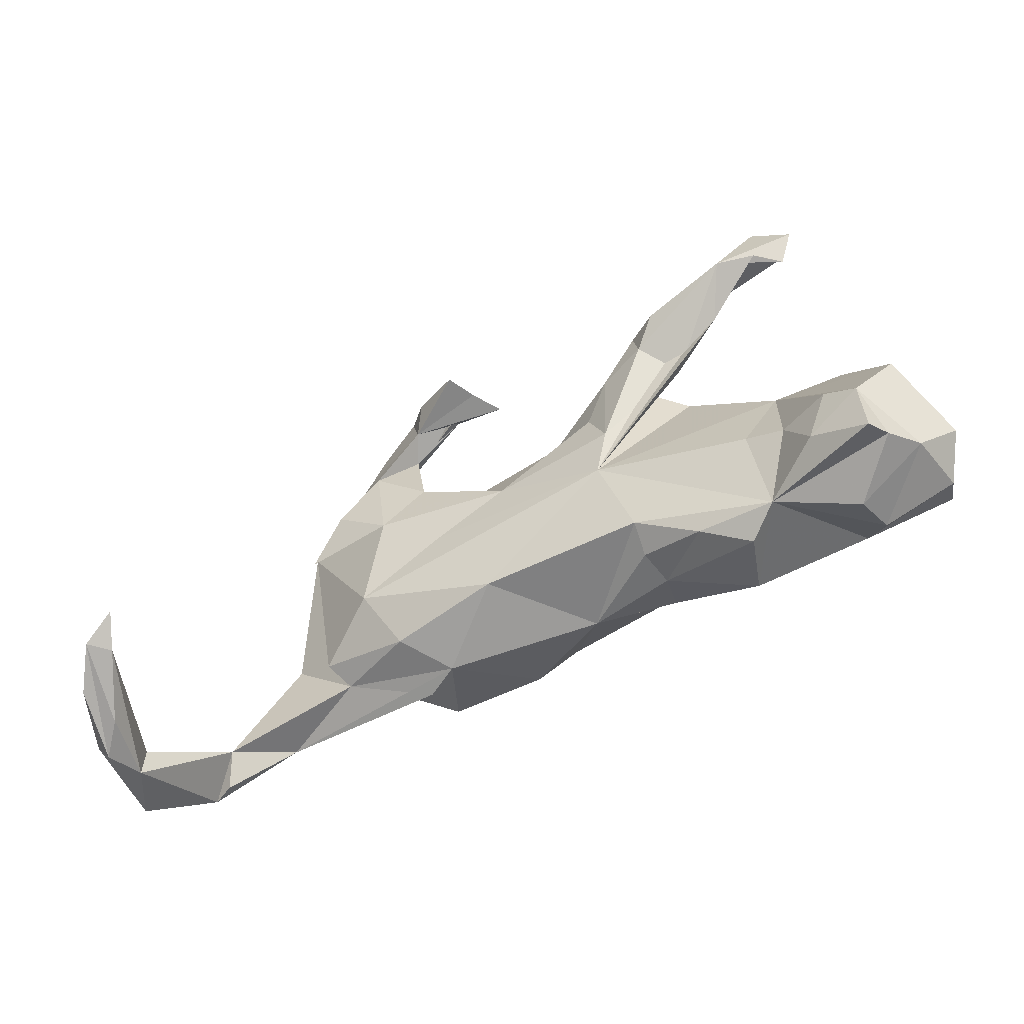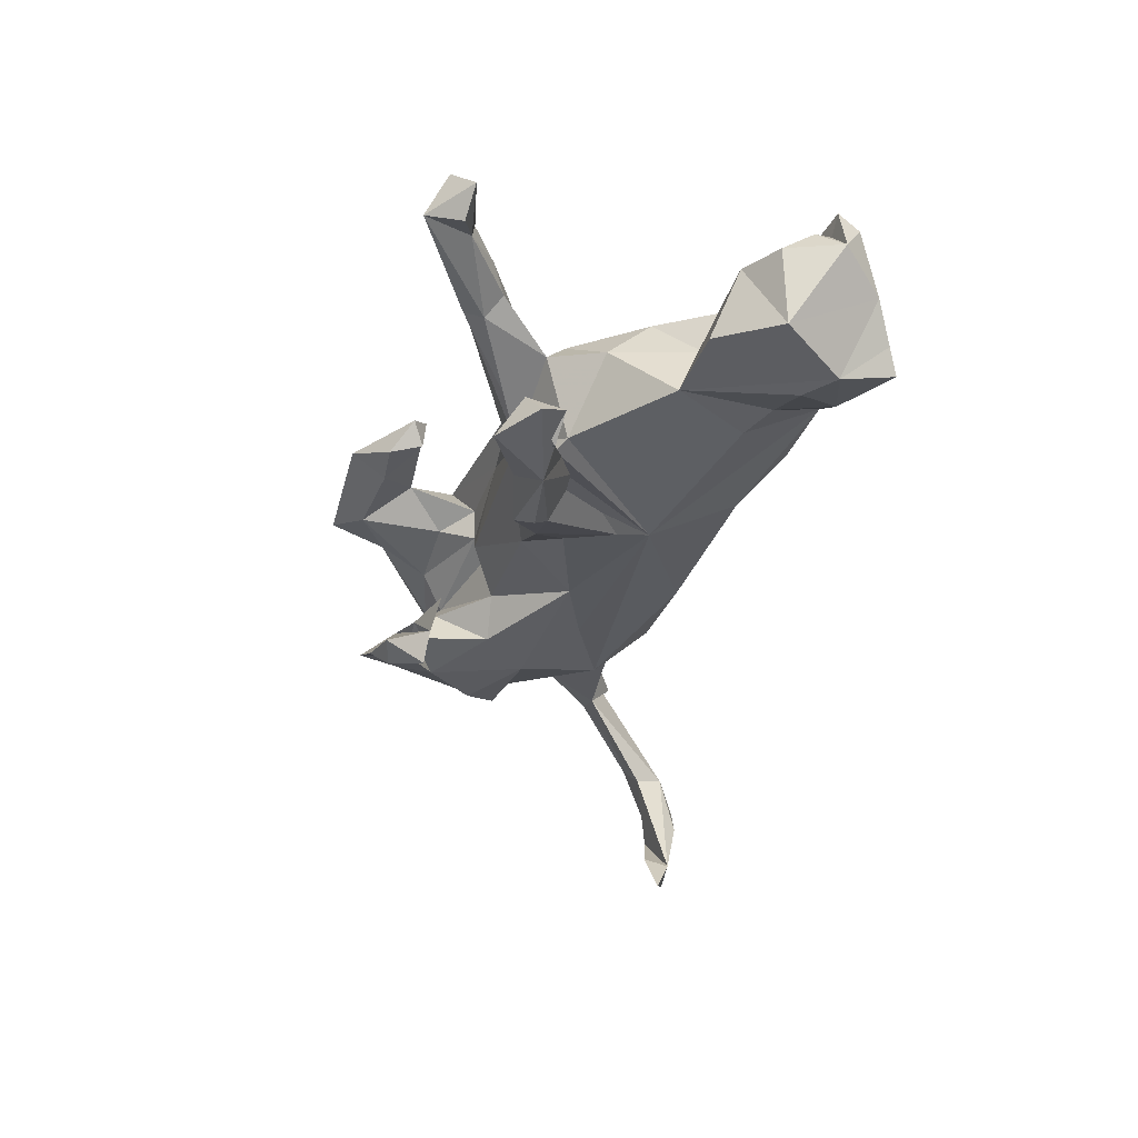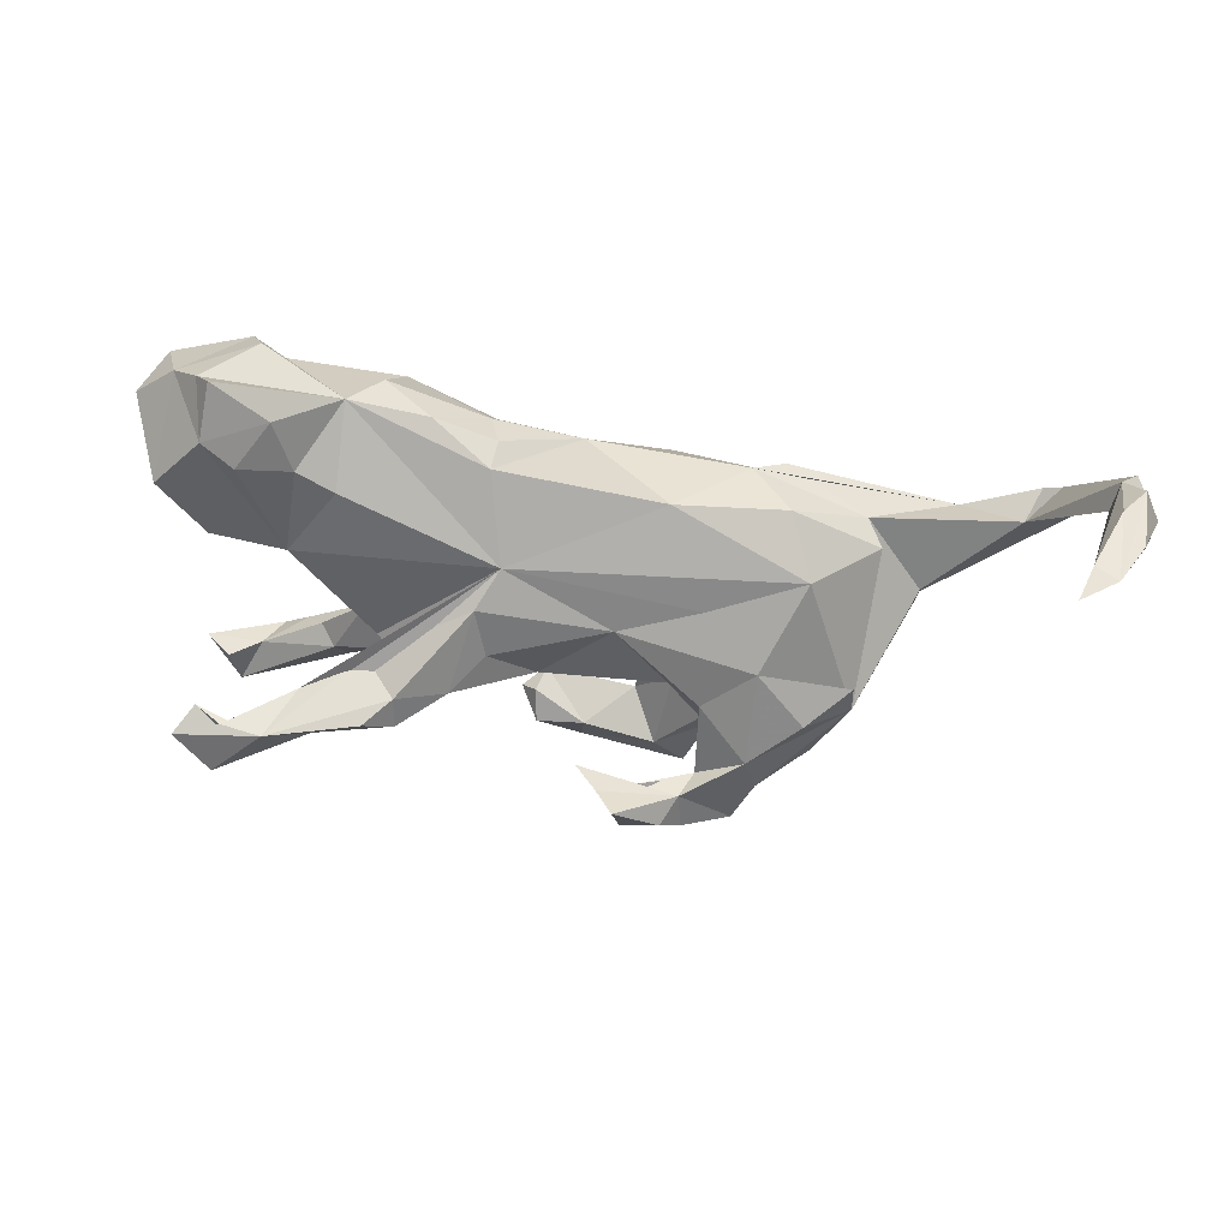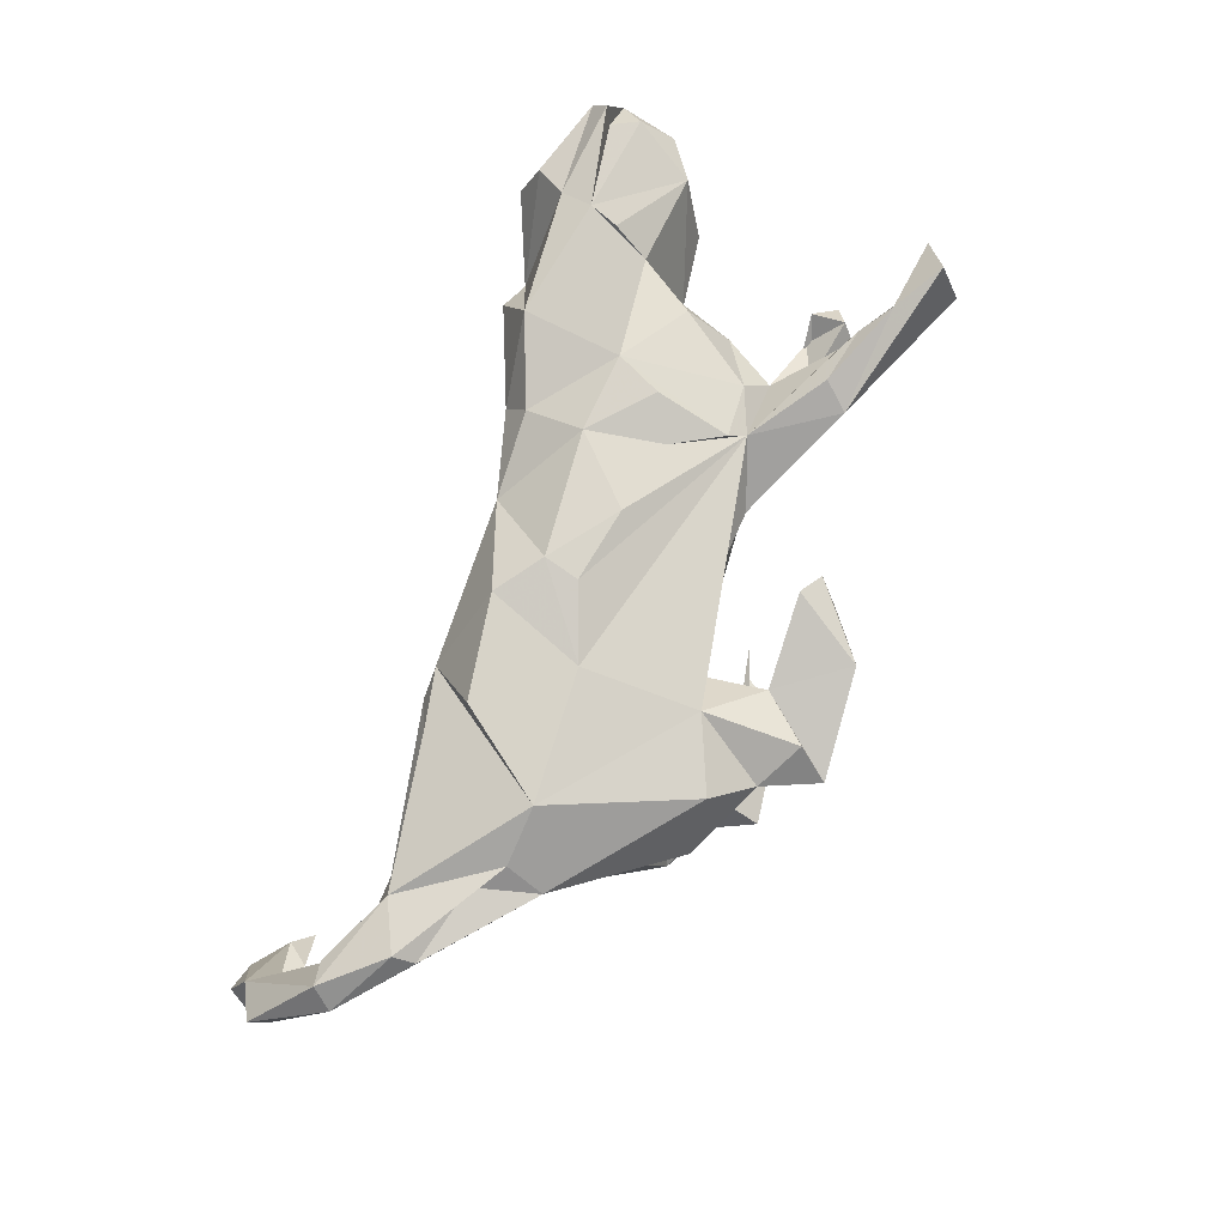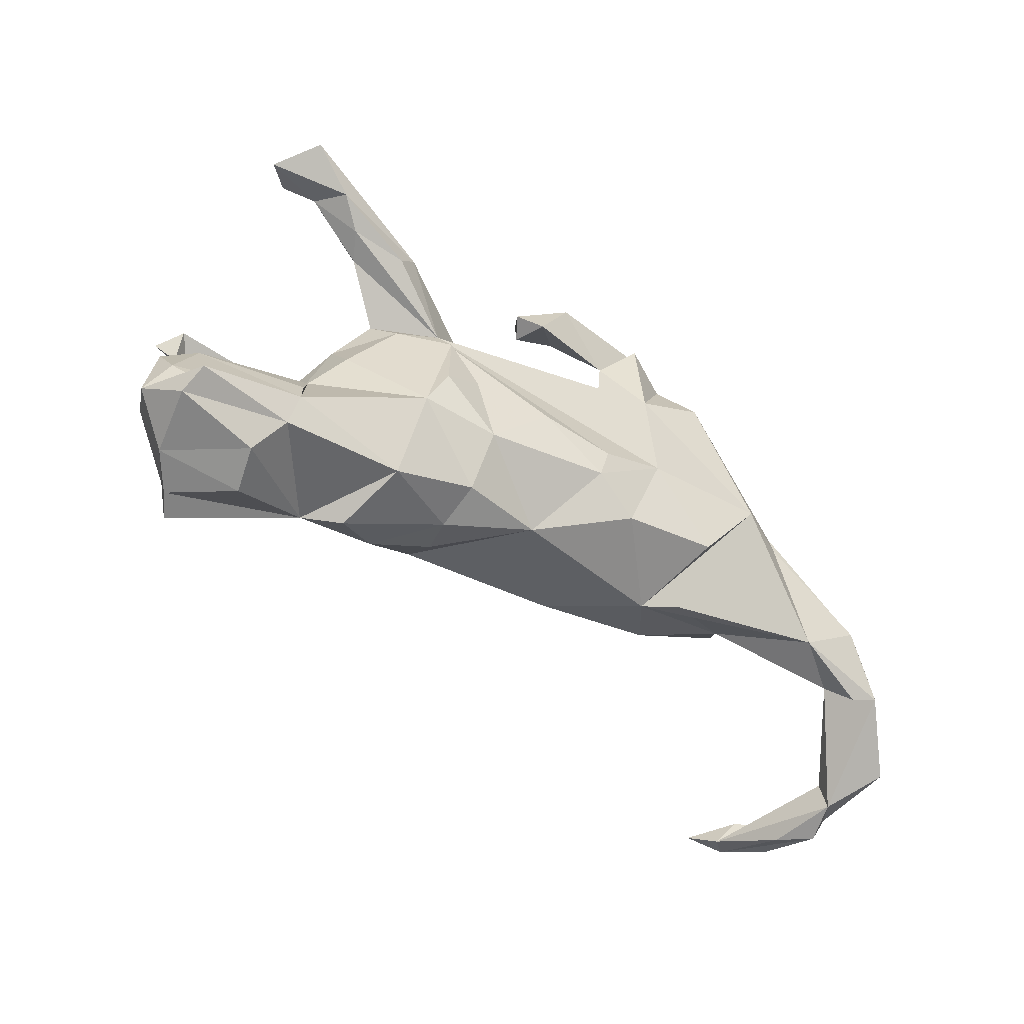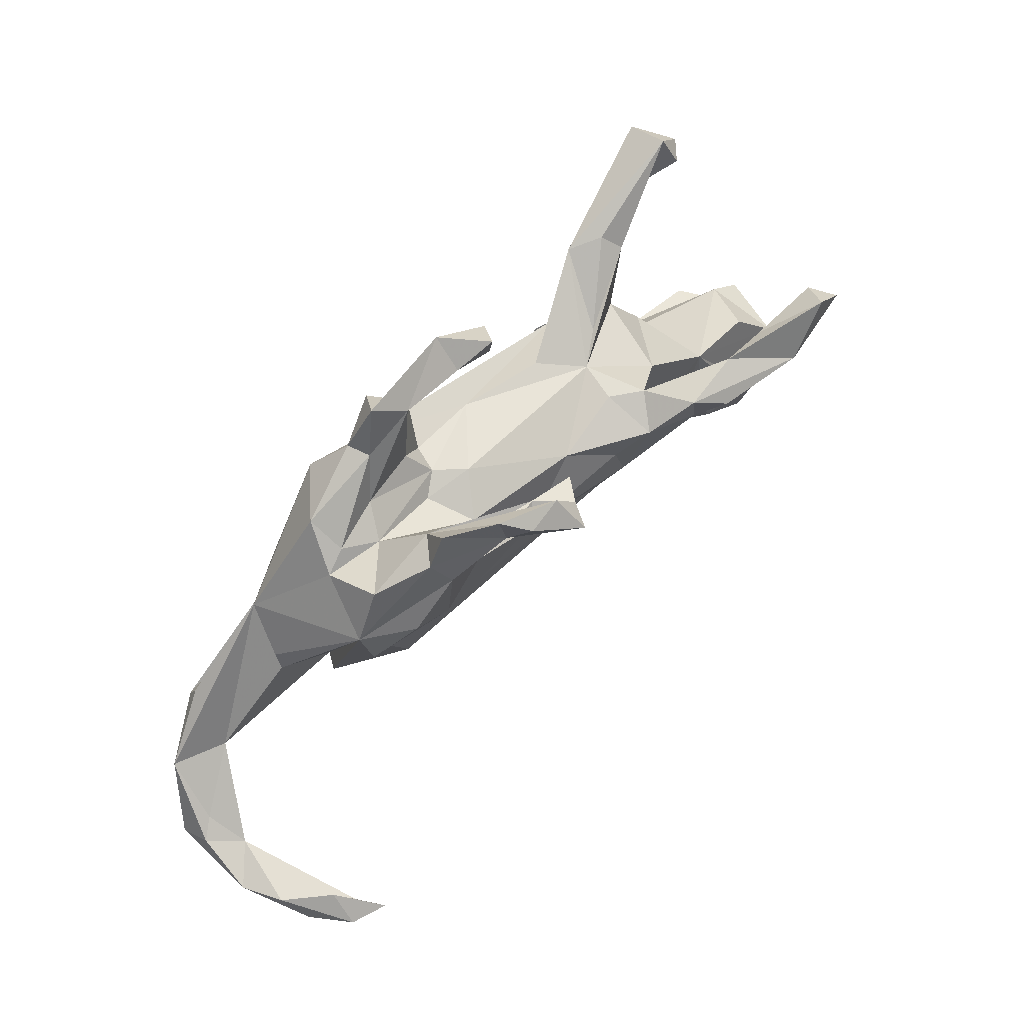
<metadata>
{"format":"obj","ext":"obj","renderer":"f3d","projection":"perspective","resolution":1024,"background":"white","views":[{"elev":-64.4,"azim":-152.9,"up":"+Y"},{"elev":-33.2,"azim":-103.4,"up":"+Z"},{"elev":-54.7,"azim":-8.7,"up":"+Z"},{"elev":78.5,"azim":107.8,"up":"+Z"},{"elev":-42.5,"azim":-35.4,"up":"+Y"},{"elev":61.0,"azim":134.2,"up":"+Y"}]}
</metadata>
<code>
v 0.7802 -0.3407 -0.07539
v 0.8338 -0.3033 0.0149
v 0.8241 -0.2768 -0.03803
v 0.6907 -0.1787 0.03987
v 0.8305 -0.3174 -0.1386
v 0.7727 -0.2918 -0.08396
v 0.7552 -0.3601 -0.192
v 0.7926 -0.2554 -0.01644
v 0.7537 -0.2149 0.1019
v 0.7986 -0.3683 -0.1401
v 0.6801 -0.118 0.1337
v 0.7808 -0.1839 0.07742
v 0.7162 -0.2196 0.0828
v 0.7991 -0.3112 -0.2077
v 0.701 -0.3282 -0.2979
v 0.73 -0.2901 -0.2741
v 0.7806 -0.3443 -0.2564
v 0.7351 -0.3244 -0.3264
v 0.6781 -0.0832 0.1153
v 0.5978 -0.1553 0.1053
v 0.6765 -0.3005 -0.3522
v 0.5073 -0.001458 0.1333
v 0.5271 0.05882 0.1032
v 0.5513 -0.04639 0.1149
v 0.5511 -0.03996 0.01997
v 0.4415 -0.1568 0.02822
v 0.4163 0.01072 0.1782
v 0.5501 -0.005694 0.03259
v 0.3056 -0.2002 0.08713
v 0.3034 -0.1273 0.1783
v 0.3097 -0.1858 -0.02701
v 0.4636 0.1238 -0.1034
v 0.4664 -0.1293 -0.01293
v 0.2489 -0.2034 0.05447
v 0.3527 -0.09853 -0.09259
v 0.2033 0.009646 0.1739
v 0.1365 -0.1455 0.1749
v 0.4534 0.06932 -0.1232
v 0.4322 0.184 -0.003445
v 0.08313 -0.03019 0.1844
v 0.2944 0.04952 -0.1438
v 0.3916 0.2087 0.007908
v 0.4155 0.2176 -0.09784
v 0.1975 -0.03208 -0.1091
v 0.06568 -0.08693 0.1855
v 0.2073 0.1982 0.1471
v 0.3821 0.1283 -0.1598
v -0.01451 -0.1923 0.09519
v 0.3275 0.244 0.1486
v 0.3315 0.191 -0.01984
v -0.1542 -0.1911 0.1213
v 0.1197 -0.1876 -0.05833
v 0.4027 0.2443 0.06721
v 0.16 0.1632 0.02769
v -0.1518 -0.2281 -0.004995
v 0.3011 0.2286 0.03053
v -0.1593 -0.2094 -0.05952
v 0.1983 0.1444 0.001022
v 0.1936 0.2209 0.05489
v 0.1471 0.1671 0.07552
v 0.1396 0.2827 0.1027
v -0.124 -0.07075 -0.1162
v 0.2812 0.3092 0.09809
v -0.301 -0.2416 0.1294
v -0.1647 -0.2296 0.05539
v 0.1675 0.1303 -0.08209
v -0.2225 0.1378 0.1078
v 0.2526 0.2109 -0.08394
v -0.03826 -0.00206 0.1738
v -0.3325 -0.2912 0.02321
v 0.2156 0.1262 -0.1403
v 0.06335 0.01718 -0.1203
v 0.3316 0.2663 -0.1467
v -0.1617 0.0293 0.1443
v 0.2943 0.275 -0.1022
v 0.1174 0.1708 -0.01922
v 0.2695 0.3103 0.0576
v 0.2087 0.3533 0.1251
v 0.3028 0.2079 -0.1678
v -0.1406 -0.09553 0.163
v -0.1566 -0.007763 -0.1465
v -0.2688 -0.07923 0.1558
v 0.2303 0.2543 -0.1465
v 0.01976 0.156 0.08368
v 0.2425 0.403 0.07249
v -0.2564 -0.2636 -0.0212
v 0.3037 0.3333 -0.1495
v -0.231 -0.007162 0.1602
v 0.05831 0.3276 0.1031
v 0.126 0.268 -0.1804
v -0.489 -0.1955 0.1409
v 0.2185 0.3271 -0.1944
v 0.1836 0.3577 0.05152
v 0.06465 0.3963 0.1026
v 0.06076 0.3396 0.0576
v -0.01135 0.2833 0.1298
v -0.2073 0.1114 0.1287
v 0.01047 0.08324 -0.1216
v -0.5387 -0.2968 0.09251
v 0.2046 0.2646 -0.1978
v -0.5202 -0.3242 0.0253
v 0.179 0.2997 -0.2333
v -0.3874 -0.2749 -0.02123
v -0.5001 -0.2469 0.1272
v -0.4763 -0.1512 0.1223
v -0.04988 0.3091 0.1039
v -0.02807 0.2904 0.06964
v -0.043 0.1232 -0.1054
v -0.123 0.1708 0.04922
v -0.4884 -0.2617 -0.09435
v -0.01966 0.3439 0.05435
v 0.09545 0.2537 -0.2739
v -0.1669 0.1613 -0.09007
v 0.0691 0.2489 -0.2271
v 0.03499 0.2383 -0.1823
v -0.4512 -0.09527 0.08464
v -0.1282 0.07293 -0.1477
v -0.2992 0.1101 0.09704
v -0.4489 -0.1769 -0.08612
v 0.1162 0.3138 -0.2262
v -0.1852 0.1633 -0.01879
v -0.4435 -0.07133 0.01052
v -0.3886 -0.00722 0.09295
v -0.6436 -0.2789 -0.009894
v -0.2935 0.268 0.1323
v -0.5823 -0.3206 -0.09997
v -0.3842 0.06401 0.03091
v -0.1784 0.1286 -0.1807
v -0.6037 -0.3054 -0.06316
v -0.3844 -0.1492 -0.08761
v -0.4505 -0.02878 -0.07676
v -0.641 -0.2144 0.09772
v -0.2183 0.1651 -0.1276
v -0.619 -0.07749 0.02718
v -0.3258 0.1462 0.05186
v -0.239 0.1875 0.01703
v -0.653 -0.2231 0.1368
v -0.5338 -0.1895 -0.1207
v -0.245 0.2535 0.09034
v -0.3297 0.2283 0.1515
v -0.371 0.2549 0.07319
v -0.5864 -0.2296 -0.1241
v -0.2995 0.106 -0.07944
v -0.6645 -0.2502 0.09573
v -0.7039 -0.2111 0.02856
v -0.3966 0.2301 0.1015
v -0.3458 0.2843 0.1003
v -0.4195 0.251 0.1437
v -0.3133 0.09571 -0.1535
v -0.675 -0.1743 0.06578
v -0.6543 -0.131 -0.09405
v -0.3552 0.2012 -0.2049
v -0.5717 -0.04 -0.07334
v -0.4607 0.2899 0.1746
v -0.2622 0.1285 -0.213
v -0.681 -0.1196 0.0222
v -0.3054 0.158 -0.2499
v -0.2541 0.1794 -0.2141
v -0.533 0.3428 0.2032
v -0.494 0.2999 0.1229
v -0.452 0.1778 -0.2787
v -0.5459 0.3199 0.102
v -0.5873 0.3118 0.1424
v -0.5237 0.3788 0.1207
v -0.4063 0.1404 -0.1973
v -0.4361 0.2017 -0.2068
v -0.5165 0.1756 -0.2635
v -0.5587 0.1693 -0.2308
v -0.5242 0.2649 -0.2673
v -0.556 0.2276 -0.2157
v -0.5891 0.2107 -0.2579
f 131 134 116
f 105 116 134
f 106 94 111
f 95 111 94
f 91 116 105
f 91 105 134
f 150 91 134
f 156 150 134
f 132 91 150
f 151 156 134
f 144 99 104
f 103 104 99
f 137 144 104
f 124 99 144
f 91 137 104
f 145 144 137
f 64 91 104
f 132 137 91
f 145 132 150
f 145 150 156
f 145 137 132
f 23 19 12
f 11 12 19
f 85 94 61
f 96 61 94
f 95 61 96
f 106 96 94
f 107 96 106
f 107 106 111
f 95 96 107
f 35 33 31
f 26 31 33
f 52 35 31
f 32 33 35
f 44 41 35
f 32 35 41
f 62 44 35
f 72 41 44
f 38 32 41
f 26 33 32
f 47 38 41
f 32 38 47
f 20 4 13
f 9 13 4
f 20 13 9
f 1 9 4
f 9 2 12
f 3 12 2
f 11 9 12
f 1 2 9
f 23 12 4
f 8 4 12
f 3 8 12
f 6 4 8
f 5 3 2
f 3 6 8
f 1 4 6
f 5 2 1
f 15 1 6
f 6 3 5
f 14 6 5
f 120 92 102
f 100 102 92
f 112 120 102
f 75 92 120
f 112 102 100
f 90 100 83
f 79 83 100
f 71 83 79
f 73 79 100
f 41 71 79
f 68 83 71
f 41 79 47
f 32 47 79
f 28 25 32
f 26 32 25
f 23 25 28
f 4 26 25
f 23 4 25
f 20 26 4
f 32 23 28
f 11 20 9
f 22 20 11
f 87 100 92
f 32 79 73
f 87 73 100
f 43 32 73
f 39 32 43
f 24 19 23
f 24 11 19
f 62 35 52
f 57 62 52
f 72 44 62
f 66 58 50
f 54 50 58
f 68 66 50
f 76 58 66
f 54 59 56
f 93 56 59
f 50 54 56
f 60 59 54
f 76 54 58
f 23 27 22
f 20 22 27
f 42 50 56
f 147 136 141
f 121 141 136
f 125 136 147
f 109 125 67
f 140 67 125
f 154 140 125
f 148 67 140
f 67 118 97
f 82 97 118
f 74 67 97
f 135 118 67
f 146 135 67
f 148 146 67
f 141 135 146
f 160 141 146
f 121 135 141
f 164 147 141
f 160 146 148
f 164 125 147
f 148 140 154
f 164 141 160
f 159 125 164
f 162 164 160
f 154 160 148
f 163 162 160
f 163 164 162
f 154 163 160
f 159 154 125
f 163 154 159
f 163 159 164
f 24 23 22
f 77 53 42
f 39 42 53
f 56 77 42
f 63 53 77
f 93 77 56
f 39 50 42
f 43 50 39
f 23 39 53
f 49 23 53
f 32 39 23
f 142 129 124
f 101 124 129
f 103 129 126
f 142 126 129
f 110 126 142
f 126 110 103
f 119 103 110
f 101 129 103
f 151 131 142
f 138 142 131
f 124 151 142
f 110 142 138
f 119 138 131
f 119 110 138
f 64 103 70
f 86 70 103
f 36 40 45
f 69 45 40
f 37 36 45
f 30 36 37
f 48 37 45
f 109 84 121
f 76 121 84
f 125 109 121
f 67 84 109
f 67 40 36
f 34 30 37
f 27 36 30
f 54 76 84
f 108 121 76
f 60 54 84
f 46 60 84
f 67 46 84
f 61 60 46
f 36 46 67
f 27 46 36
f 34 27 30
f 60 61 59
f 93 59 61
f 95 93 61
f 85 77 93
f 27 23 49
f 46 27 49
f 85 63 77
f 49 53 63
f 46 49 63
f 151 145 156
f 101 99 124
f 145 124 144
f 153 151 134
f 82 91 64
f 51 82 64
f 122 116 123
f 82 123 116
f 127 122 123
f 131 116 122
f 69 40 67
f 80 45 69
f 80 69 67
f 80 67 74
f 136 125 121
f 48 45 80
f 88 80 74
f 88 74 97
f 82 88 97
f 143 135 121
f 133 143 121
f 127 135 143
f 88 82 80
f 51 80 82
f 123 82 118
f 127 118 135
f 123 118 127
f 116 91 82
f 131 122 127
f 64 104 103
f 101 103 99
f 131 153 134
f 131 151 153
f 143 131 127
f 65 51 64
f 48 80 51
f 65 48 51
f 62 131 143
f 133 121 113
f 108 113 121
f 7 10 1
f 5 1 10
f 15 7 1
f 18 10 7
f 14 15 6
f 17 14 5
f 17 5 10
f 15 18 7
f 17 10 18
f 16 21 15
f 18 15 21
f 14 16 15
f 18 21 16
f 18 16 14
f 18 14 17
f 130 103 119
f 65 70 86
f 57 86 103
f 62 103 130
f 131 130 119
f 57 103 62
f 131 62 130
f 151 124 145
f 78 63 85
f 46 63 78
f 61 78 85
f 94 85 93
f 95 94 93
f 61 46 78
f 107 111 95
f 55 86 57
f 64 70 65
f 55 65 86
f 48 65 55
f 171 169 161
f 152 161 169
f 168 171 161
f 170 169 171
f 167 168 161
f 170 168 167
f 48 55 57
f 165 167 161
f 166 167 165
f 149 165 161
f 155 149 161
f 62 165 149
f 52 48 57
f 158 161 152
f 166 152 169
f 155 161 157
f 158 157 161
f 133 158 152
f 155 157 158
f 128 155 158
f 149 81 62
f 72 62 81
f 34 20 27
f 120 114 75
f 90 75 114
f 112 114 120
f 87 92 75
f 75 90 83
f 115 100 90
f 68 75 83
f 50 75 68
f 22 11 24
f 75 73 87
f 43 73 75
f 50 43 75
f 34 48 52
f 117 72 81
f 81 149 155
f 128 81 155
f 117 81 128
f 37 48 34
f 133 128 158
f 62 133 152
f 113 128 133
f 128 108 117
f 72 117 108
f 113 108 128
f 34 52 31
f 29 26 20
f 72 71 41
f 114 112 100
f 115 114 100
f 66 71 72
f 108 66 72
f 90 114 115
f 34 31 26
f 29 34 26
f 20 34 29
f 76 66 108
f 68 71 66
f 170 166 169
f 167 166 170
f 171 168 170
f 62 152 166
f 62 166 165
f 133 62 143

</code>
